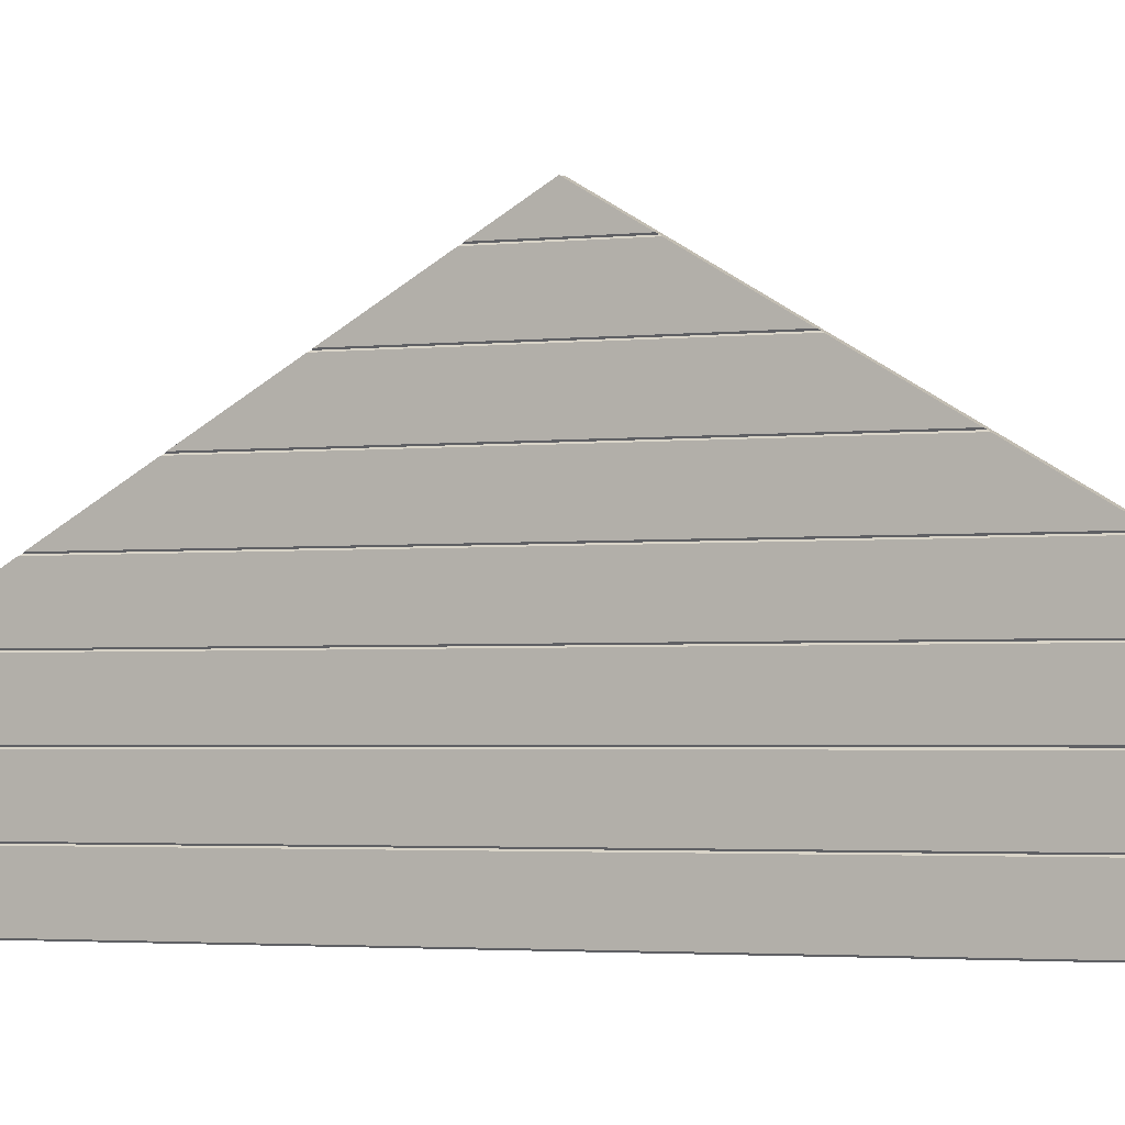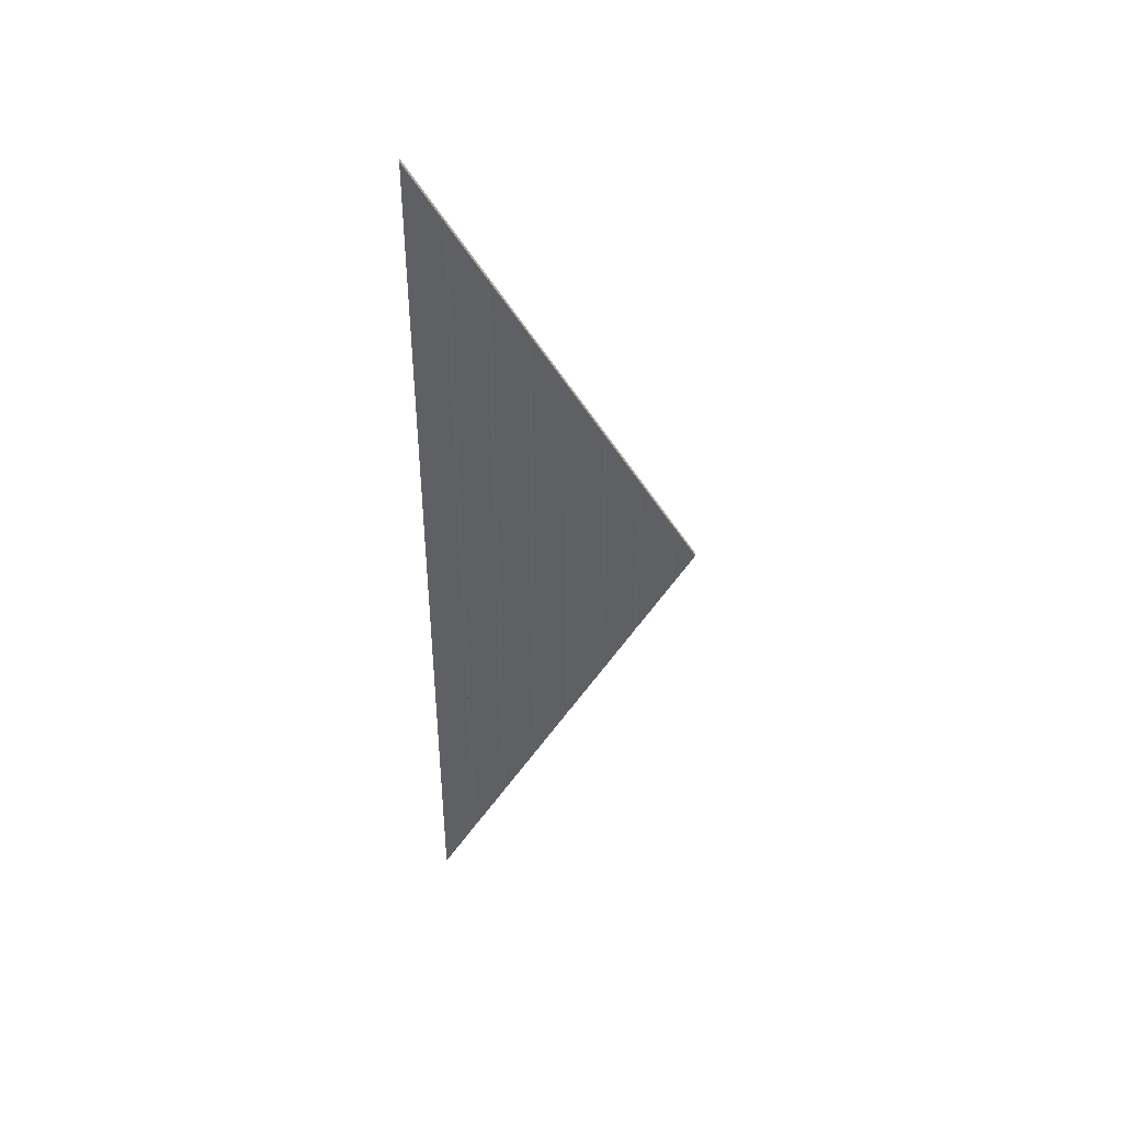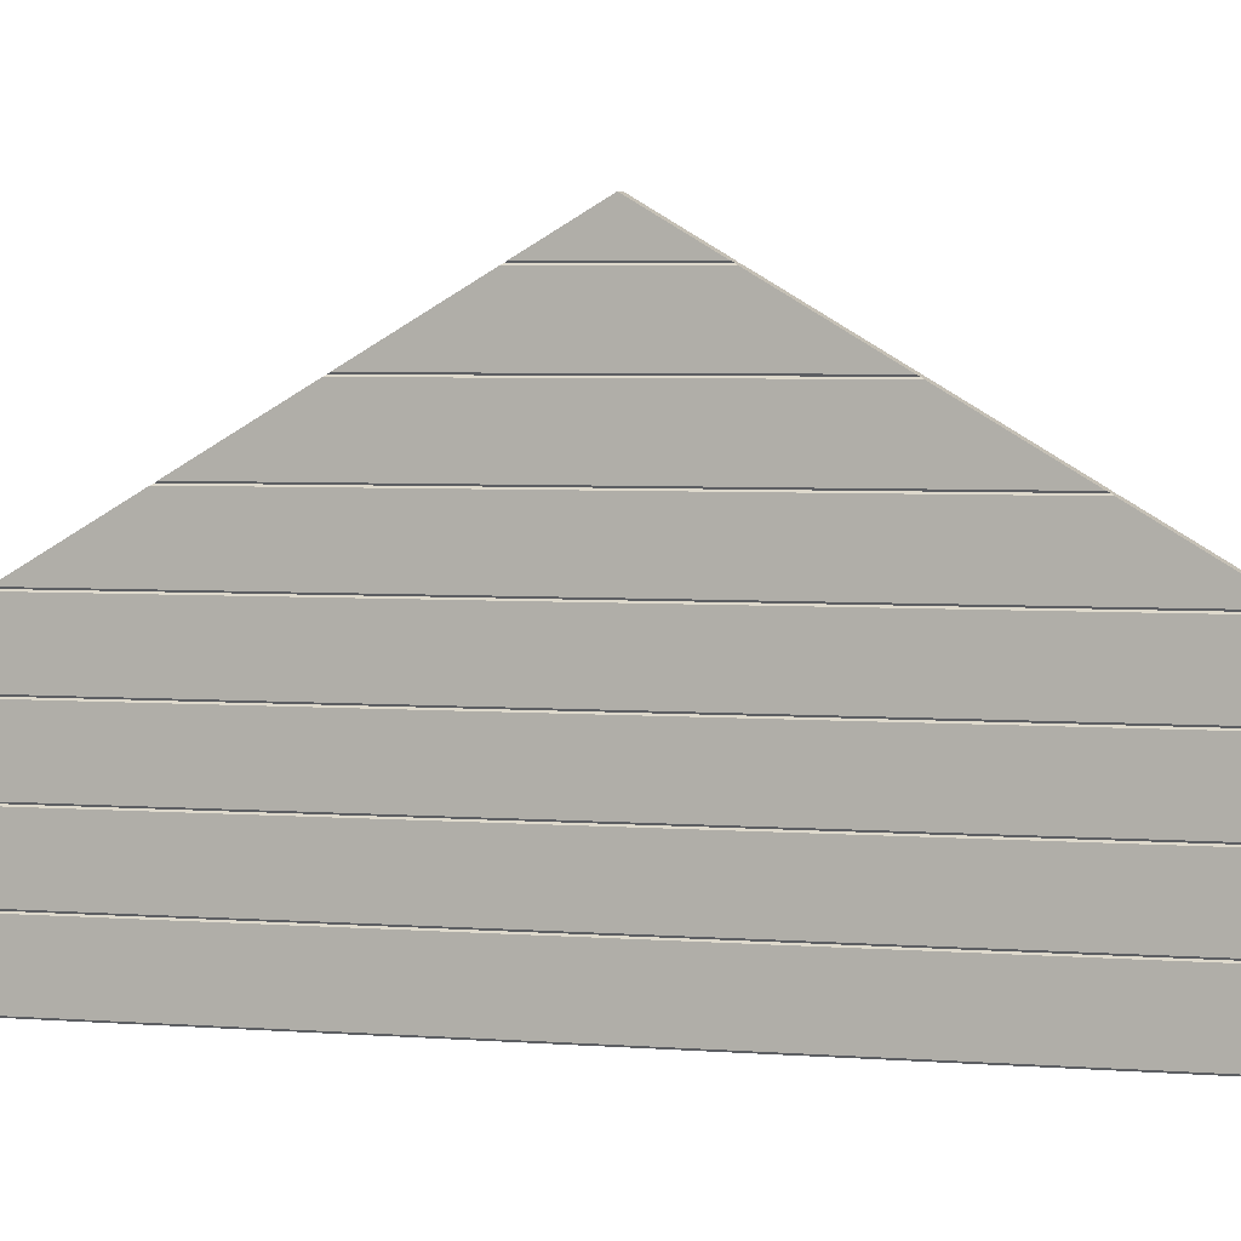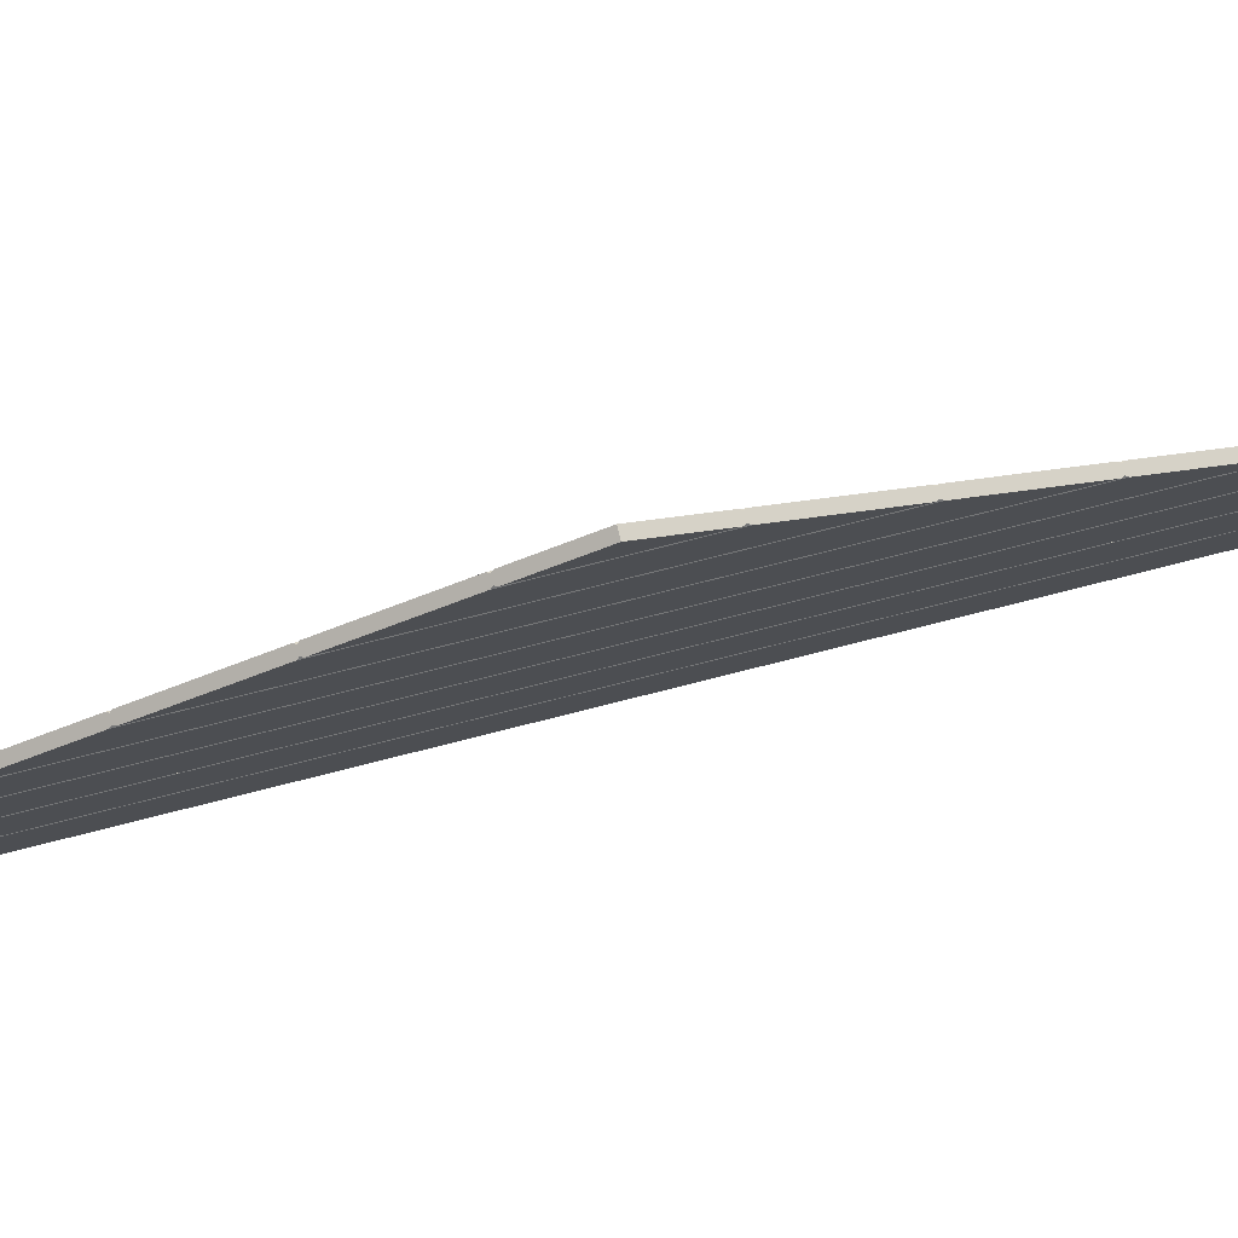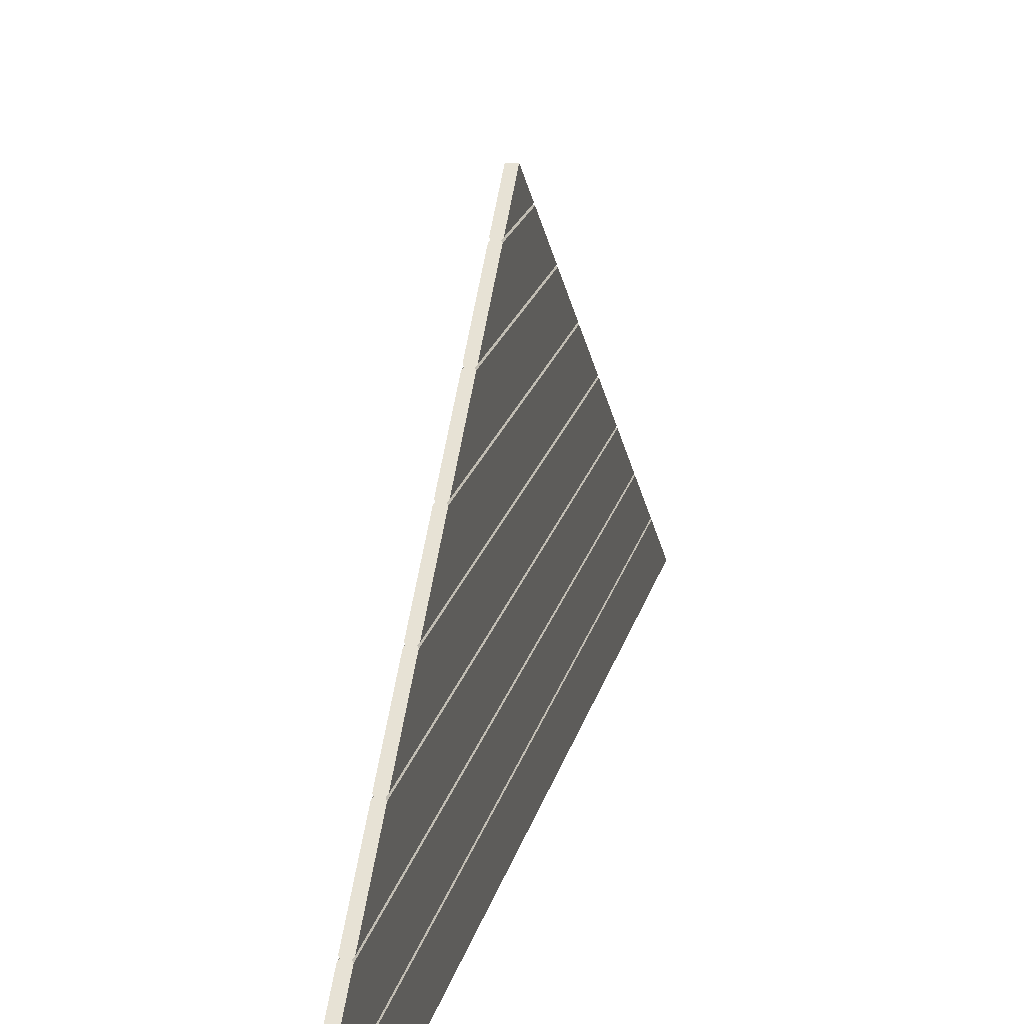
<metadata>
{"format":"obj","ext":"obj","renderer":"f3d","projection":"perspective","resolution":1024,"background":"white","views":[{"elev":-1.9,"azim":-62.4,"up":"+Y"},{"elev":43.3,"azim":85.3,"up":"+Z"},{"elev":2.9,"azim":-68.8,"up":"+Y"},{"elev":79.2,"azim":-104.1,"up":"+Y"},{"elev":13.5,"azim":-171.2,"up":"+Y"}]}
</metadata>
<code>
o zadeldak_wall_triangle_blockhut_5000
v -0.0518 0.326 -2.075
v -0.0518 0.326 2.075
v -0.0518 0.154 -2.373
v -0.0518 0.154 2.373
v -0.0478 0.15 -2.38
v -0.0478 0.15 2.38
v -0.0278 0.15 2.38
v -0.0278 0.15 -2.38
v -0.0238 0.154 2.373
v -0.0238 0.154 -2.373
v -0.0238 0.326 2.075
v -0.0238 0.326 -2.075
v -0.0278 0.33 2.068
v -0.0278 0.33 -2.068
v -0.0478 0.33 2.068
v -0.0478 0.33 -2.068
v -0.0518 0.506 -1.764
v -0.0518 0.506 1.764
v -0.0518 0.334 -2.062
v -0.0518 0.334 2.062
v -0.0238 0.334 2.062
v -0.0238 0.334 -2.062
v -0.0238 0.506 1.764
v -0.0238 0.506 -1.764
v -0.0278 0.51 1.757
v -0.0278 0.51 -1.757
v -0.0478 0.51 1.757
v -0.0478 0.51 -1.757
v -0.0518 0.686 -1.452
v -0.0518 0.686 1.452
v -0.0518 0.514 -1.75
v -0.0518 0.514 1.75
v -0.0238 0.514 1.75
v -0.0238 0.514 -1.75
v -0.0238 0.686 1.452
v -0.0238 0.686 -1.452
v -0.0278 0.69 1.445
v -0.0278 0.69 -1.445
v -0.0478 0.69 1.445
v -0.0478 0.69 -1.445
v -0.0518 0.866 -1.14
v -0.0518 0.866 1.14
v -0.0518 0.694 -1.438
v -0.0518 0.694 1.438
v -0.0238 0.694 1.438
v -0.0238 0.694 -1.438
v -0.0238 0.866 1.14
v -0.0238 0.866 -1.14
v -0.0278 0.87 1.133
v -0.0278 0.87 -1.133
v -0.0478 0.87 1.133
v -0.0478 0.87 -1.133
v -0.0518 1.046 -0.8284
v -0.0518 1.046 0.8284
v -0.0518 0.874 -1.126
v -0.0518 0.874 1.126
v -0.0238 0.874 1.126
v -0.0238 0.874 -1.126
v -0.0238 1.046 0.8284
v -0.0238 1.046 -0.8284
v -0.0278 1.05 0.8214
v -0.0278 1.05 -0.8214
v -0.0478 1.05 0.8214
v -0.0478 1.05 -0.8214
v -0.0518 1.226 -0.5166
v -0.0518 1.226 0.5166
v -0.0518 1.054 -0.8145
v -0.0518 1.054 0.8145
v -0.0238 1.054 0.8145
v -0.0238 1.054 -0.8145
v -0.0238 1.226 0.5166
v -0.0238 1.226 -0.5166
v -0.0278 1.23 0.5097
v -0.0278 1.23 -0.5097
v -0.0478 1.23 0.5097
v -0.0478 1.23 -0.5097
v -0.0518 1.406 -0.2048
v -0.0518 1.406 0.2048
v -0.0518 1.234 -0.5027
v -0.0518 1.234 0.5027
v -0.0238 1.234 0.5027
v -0.0238 1.234 -0.5027
v -0.0238 1.406 0.2048
v -0.0238 1.406 -0.2048
v -0.0278 1.41 0.1979
v -0.0278 1.41 -0.1979
v -0.0478 1.41 0.1979
v -0.0478 1.41 -0.1979
v -0.0518 1.524 -0
v -0.0518 1.414 -0.191
v -0.0518 1.414 0.191
v -0.0238 1.414 0.191
v -0.0238 1.414 -0.191
v -0.0238 1.524 -0
f 1 3 4 2
f 4 3 5 6
f 7 6 5 8
f 9 7 8 10
f 11 9 10 12
f 14 13 11 12
f 15 13 14 16
f 15 16 1 2
f 17 19 20 18
f 20 19 16 15
f 21 13 14 22
f 23 21 22 24
f 25 23 24 26
f 27 25 26 28
f 27 28 17 18
f 29 31 32 30
f 32 31 28 27
f 33 25 26 34
f 35 33 34 36
f 37 35 36 38
f 39 37 38 40
f 39 40 29 30
f 41 43 44 42
f 44 43 40 39
f 45 37 38 46
f 47 45 46 48
f 50 49 47 48
f 51 49 50 52
f 51 52 41 42
f 54 53 55 56
f 56 55 52 51
f 57 49 50 58
f 59 57 58 60
f 61 59 60 62
f 61 62 64 63
f 63 64 53 54
f 65 67 68 66
f 68 67 64 63
f 69 61 62 70
f 71 69 70 72
f 74 73 71 72
f 73 74 76 75
f 75 76 65 66
f 77 79 80 78
f 80 79 76 75
f 81 73 74 82
f 83 81 82 84
f 86 85 83 84
f 85 86 88 87
f 87 88 77 78
f 89 90 91
f 91 90 88 87
f 92 85 86 93
f 92 93 94
f 5 3 1 16 14 12 10 8
f 14 16 19 17 28 26 24 22
f 26 28 31 29 40 38 36 34
f 38 40 43 41 52 50 48 46
f 50 52 55 53 64 62 60 58
f 62 64 67 65 76 74 72 70
f 74 76 79 77 88 86 84 82
f 86 88 90 89 94 93
f 87 85 92 94 89 91
f 51 49 57 59 61 63 54 56
f 63 61 69 71 73 75 66 68
f 39 37 45 47 49 51 42 44
f 27 25 33 35 37 39 30 32
f 15 13 21 23 25 27 18 20
f 11 13 15 2 4 6 7 9
f 75 73 81 83 85 87 78 80

</code>
